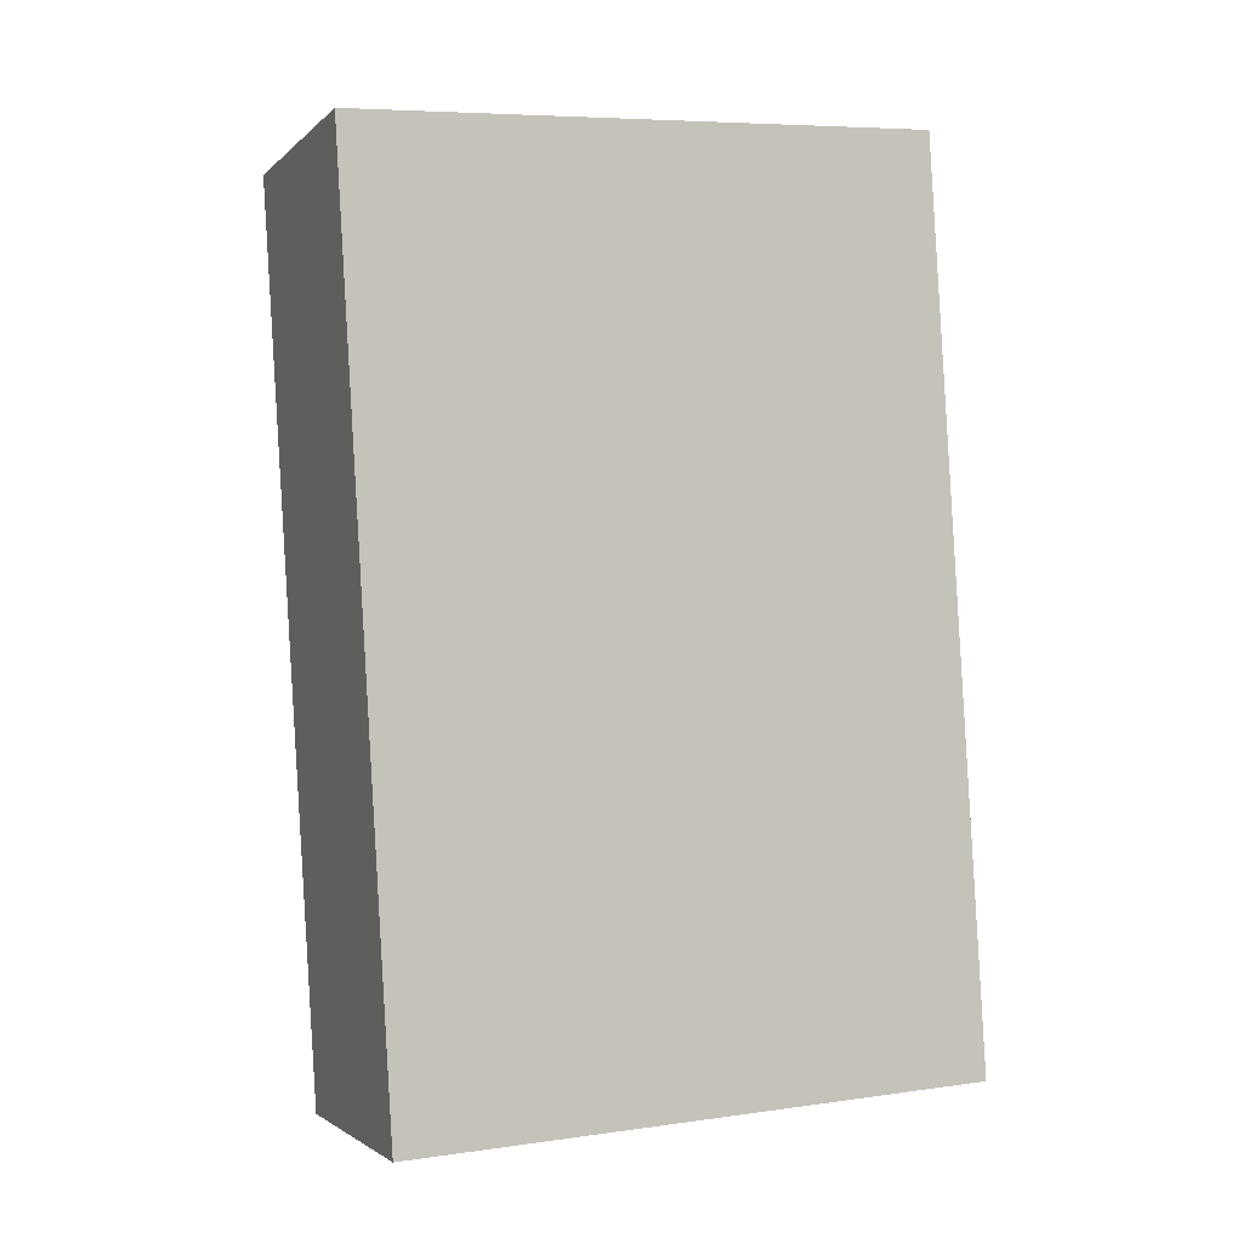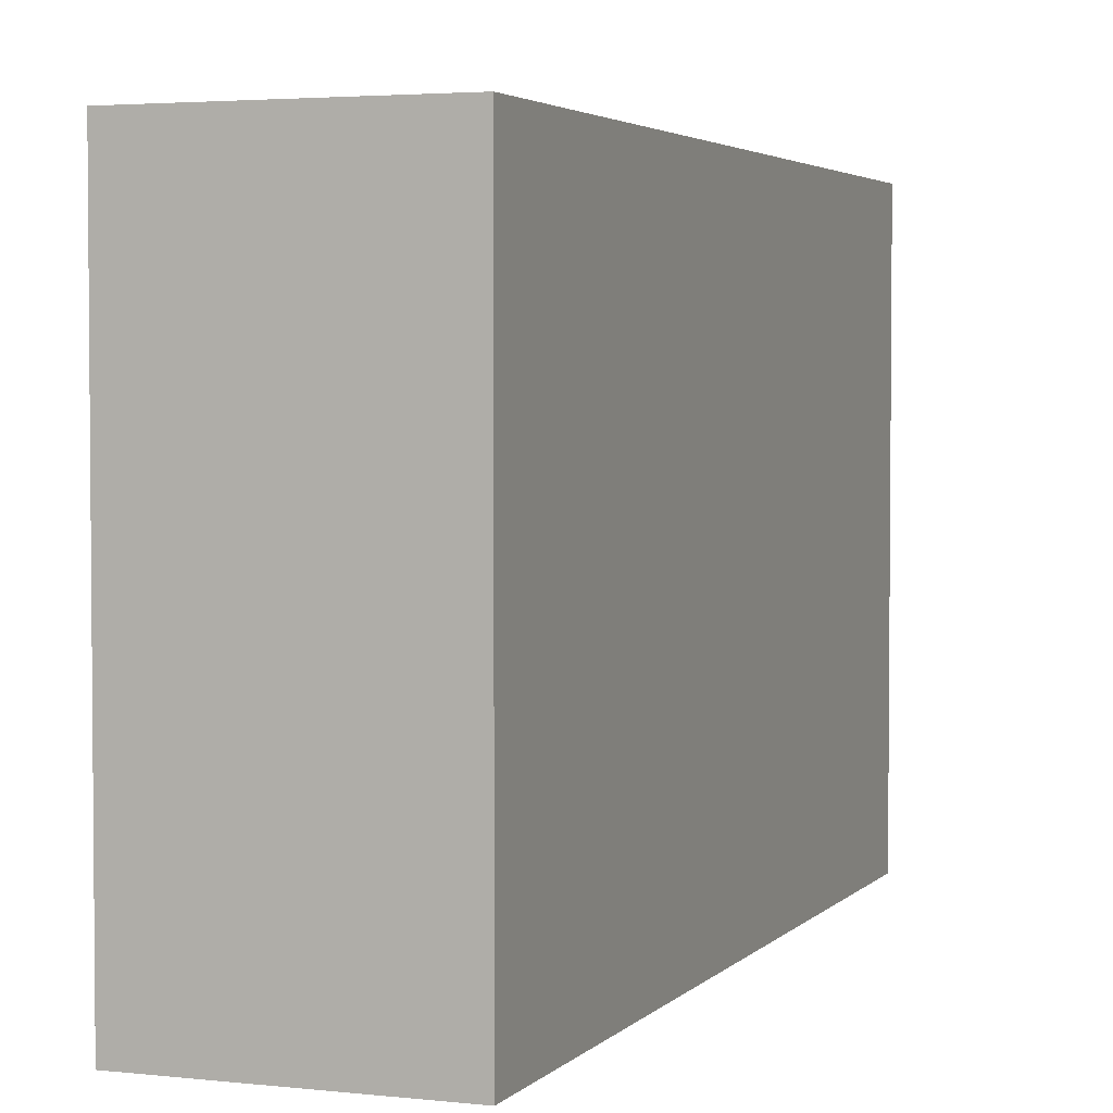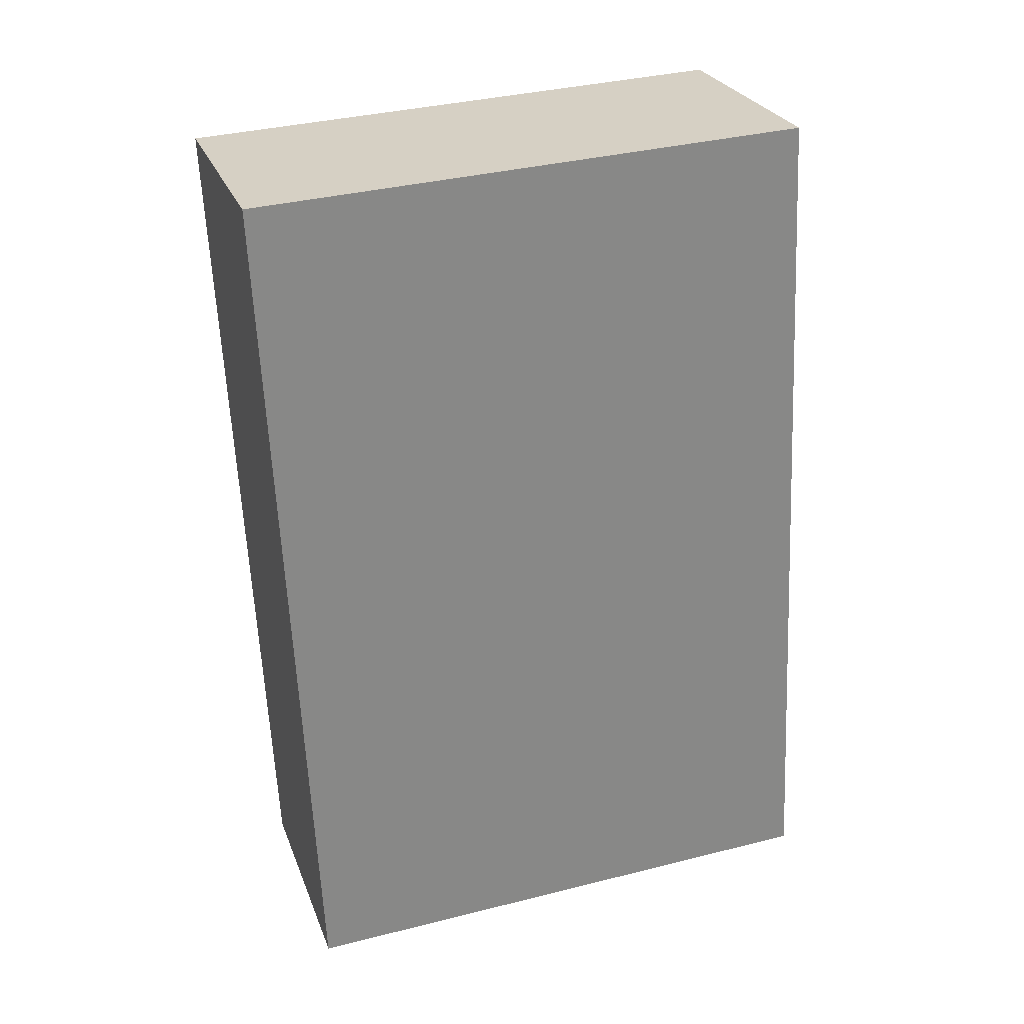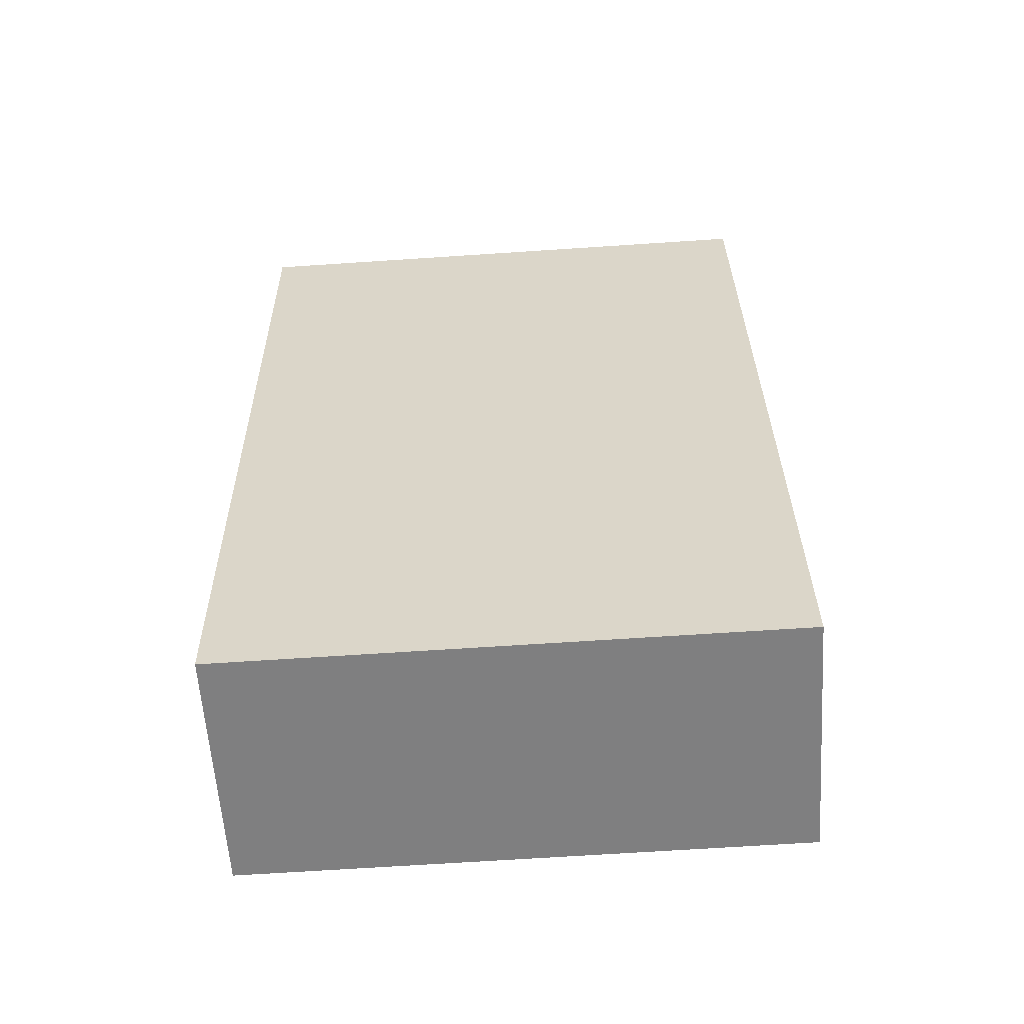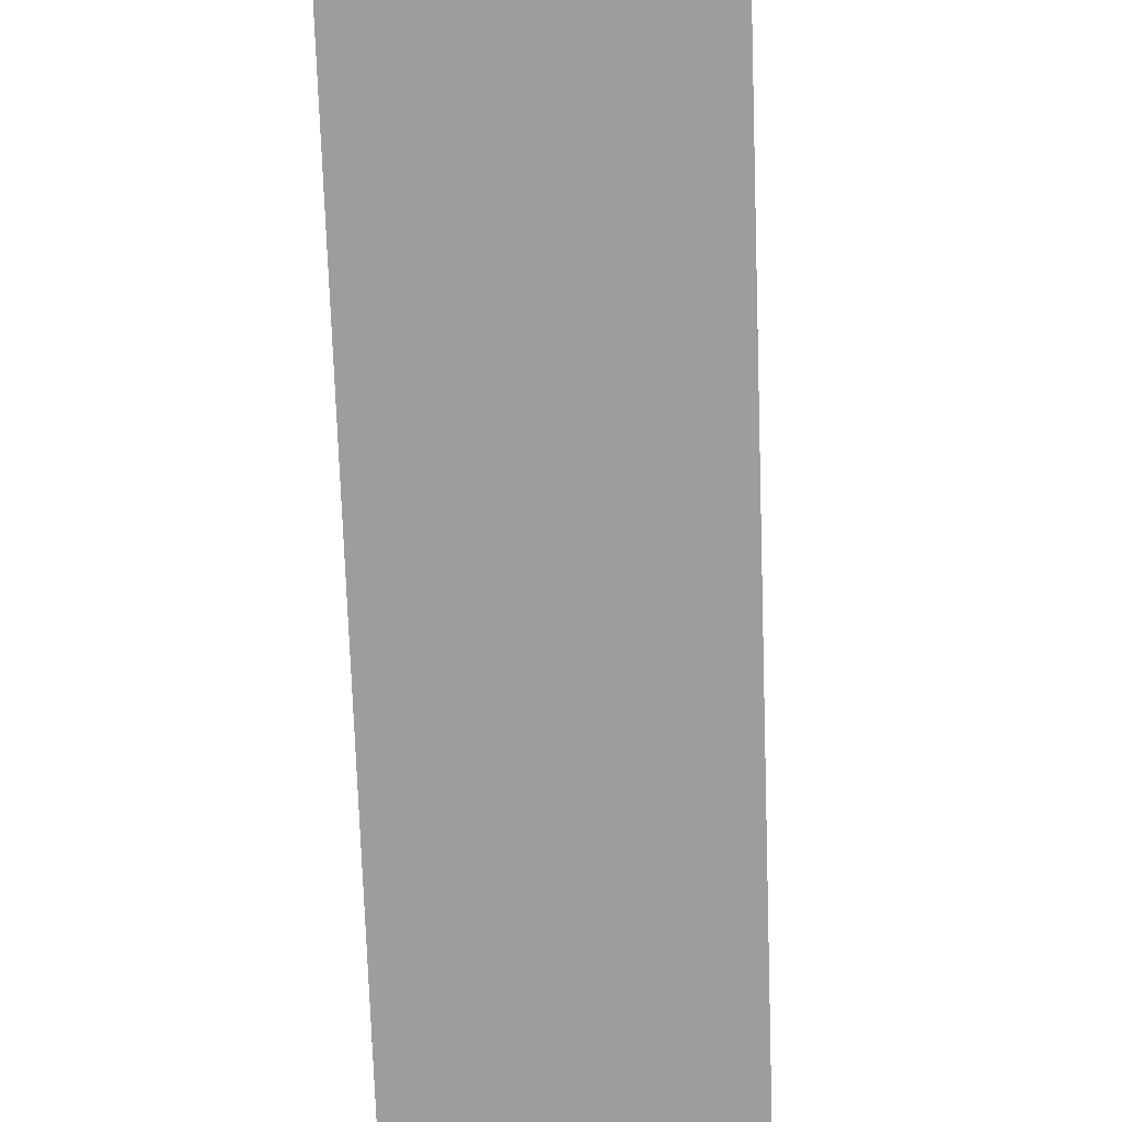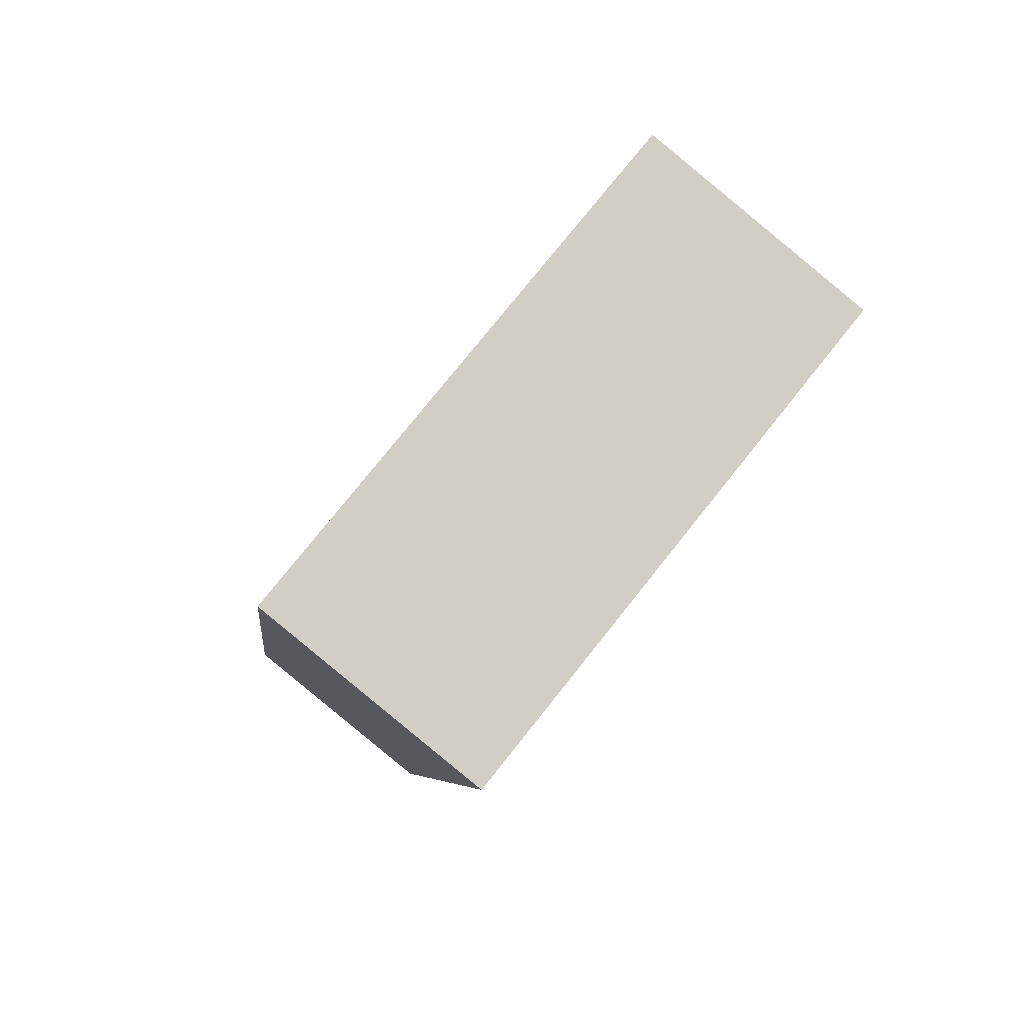
<metadata>
{"format":"obj","ext":"obj","renderer":"f3d","projection":"perspective","resolution":1024,"background":"white","views":[{"elev":6.9,"azim":67.7,"up":"+Z"},{"elev":3.3,"azim":11.9,"up":"+Y"},{"elev":35.9,"azim":71.7,"up":"+Z"},{"elev":-67.9,"azim":-86.2,"up":"+Z"},{"elev":-70.7,"azim":173.1,"up":"+Y"},{"elev":77.6,"azim":-141.4,"up":"+Z"}]}
</metadata>
<code>
v  1.807 2.667 -3.9
v  0 2.667 1.633e-16
v  1.184 2.667 0.189
v  0.055 2.667 -0.342
v  0.65 2.667 -4.066
v  0 0 0
v  1.184 -1.157e-17 0.189
v  1.807 2.388e-16 -3.9
v  0.65 2.49e-16 -4.066
v  0.055 2.094e-17 -0.342
g defaultobject
f 1 2 3
f 2 1 4
f 4 1 5
f 6 3 2
f 3 6 7
f 7 1 3
f 1 7 8
f 8 5 1
f 5 8 9
f 4 6 2
f 6 4 5
f 6 5 10
f 10 5 9
f 10 7 6
f 7 10 8
f 8 10 9

</code>
